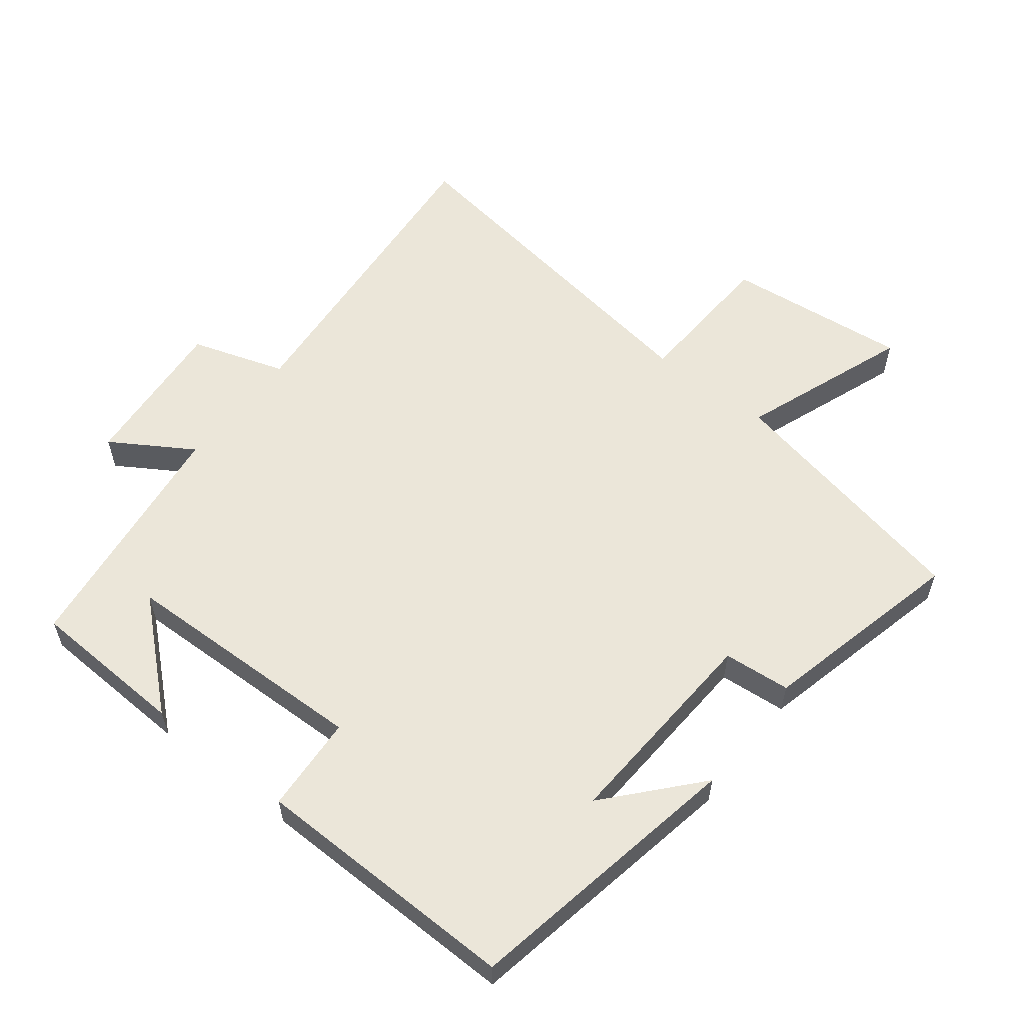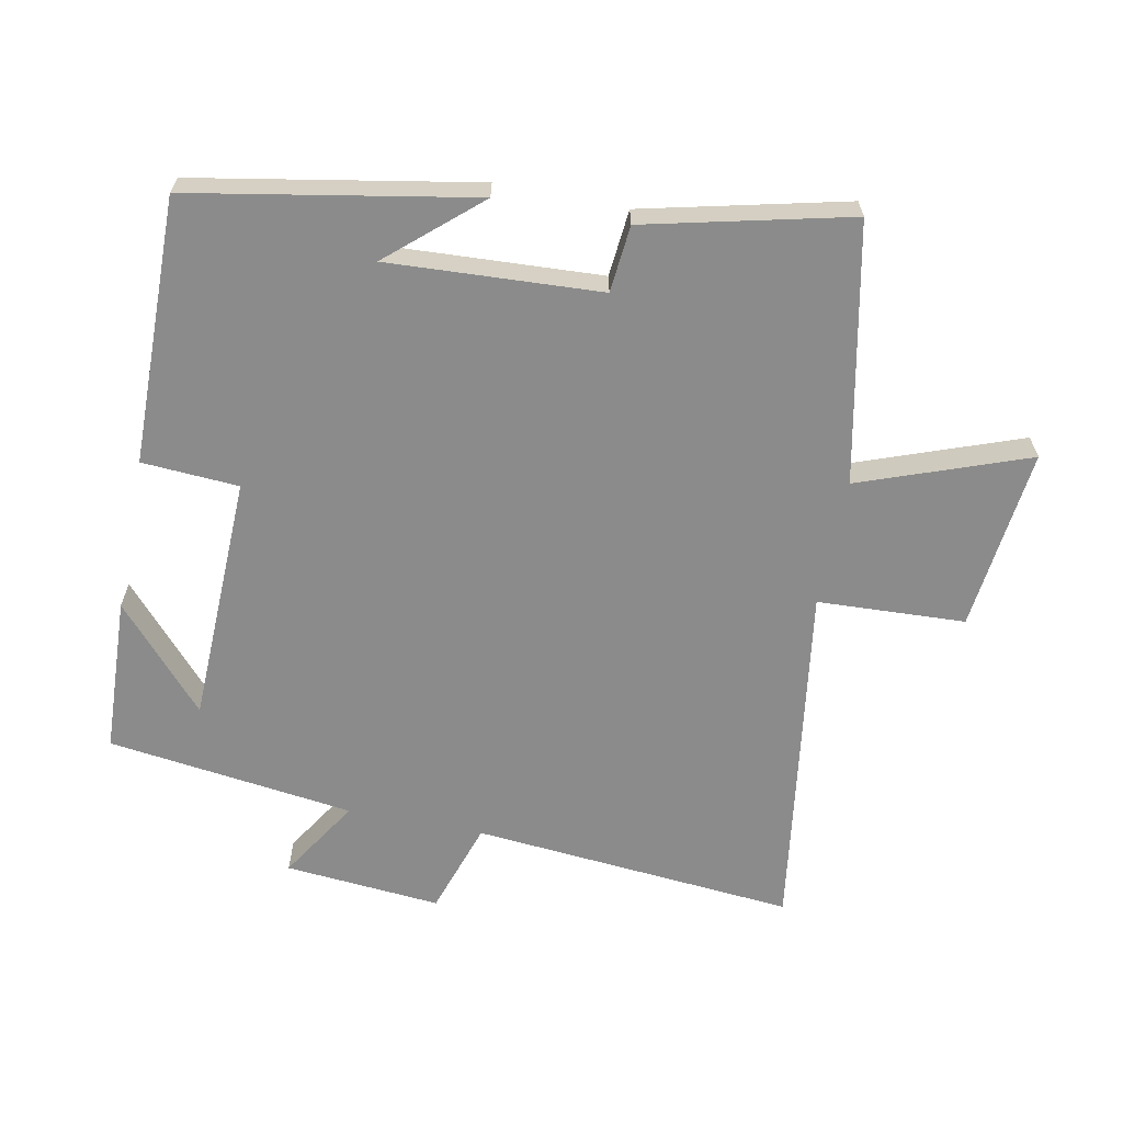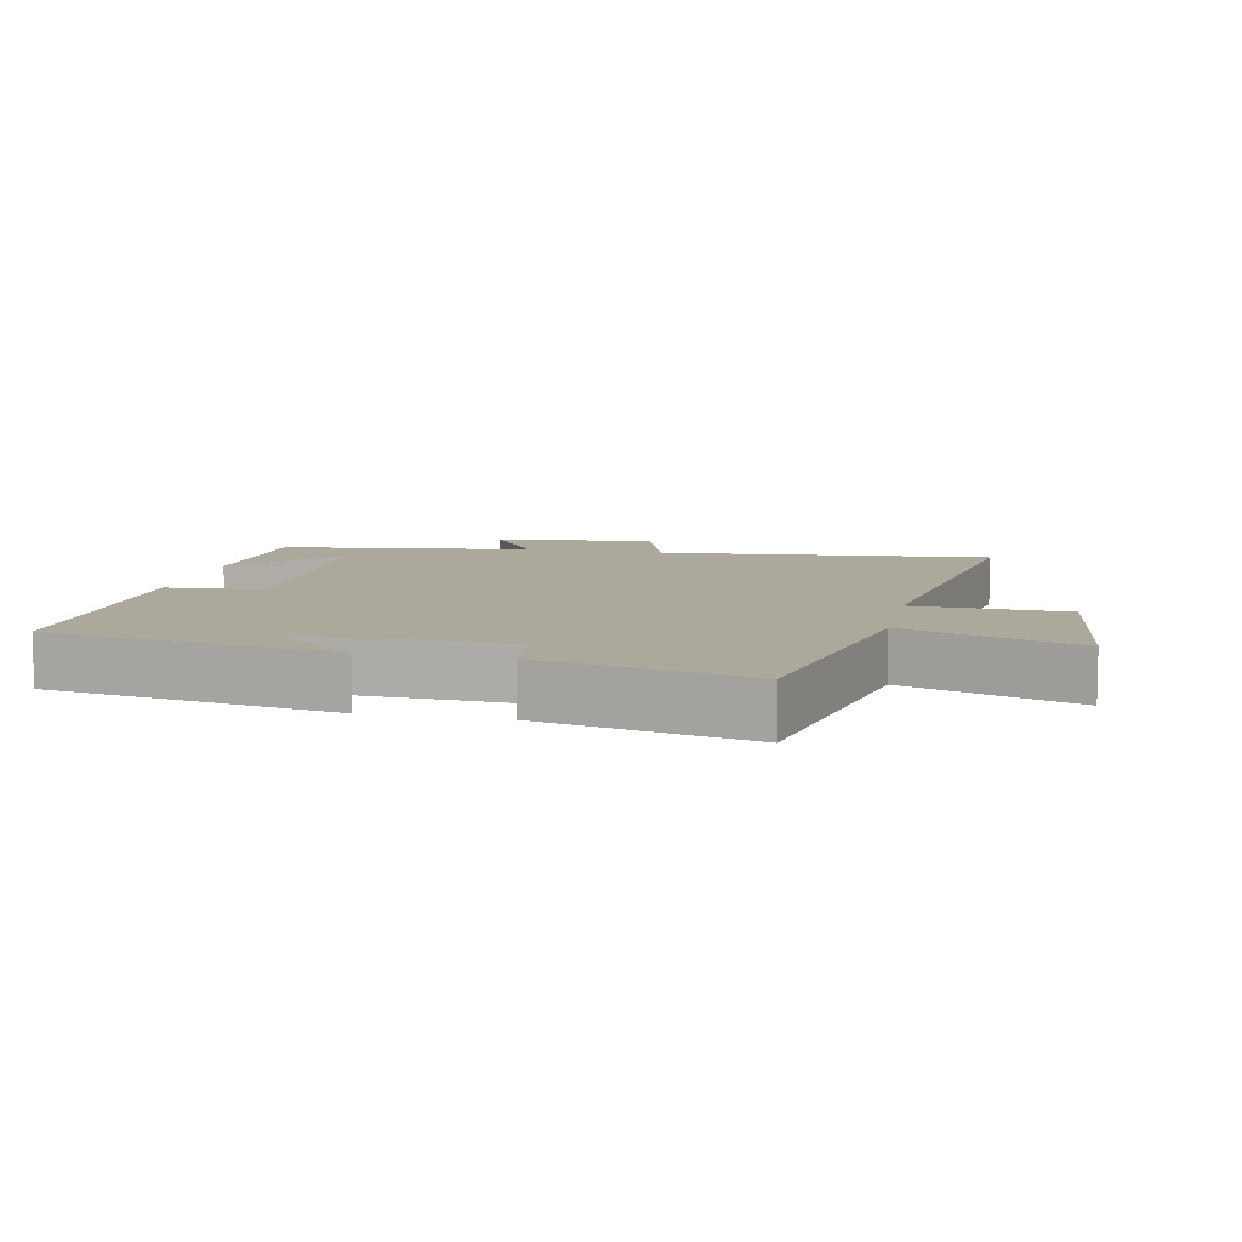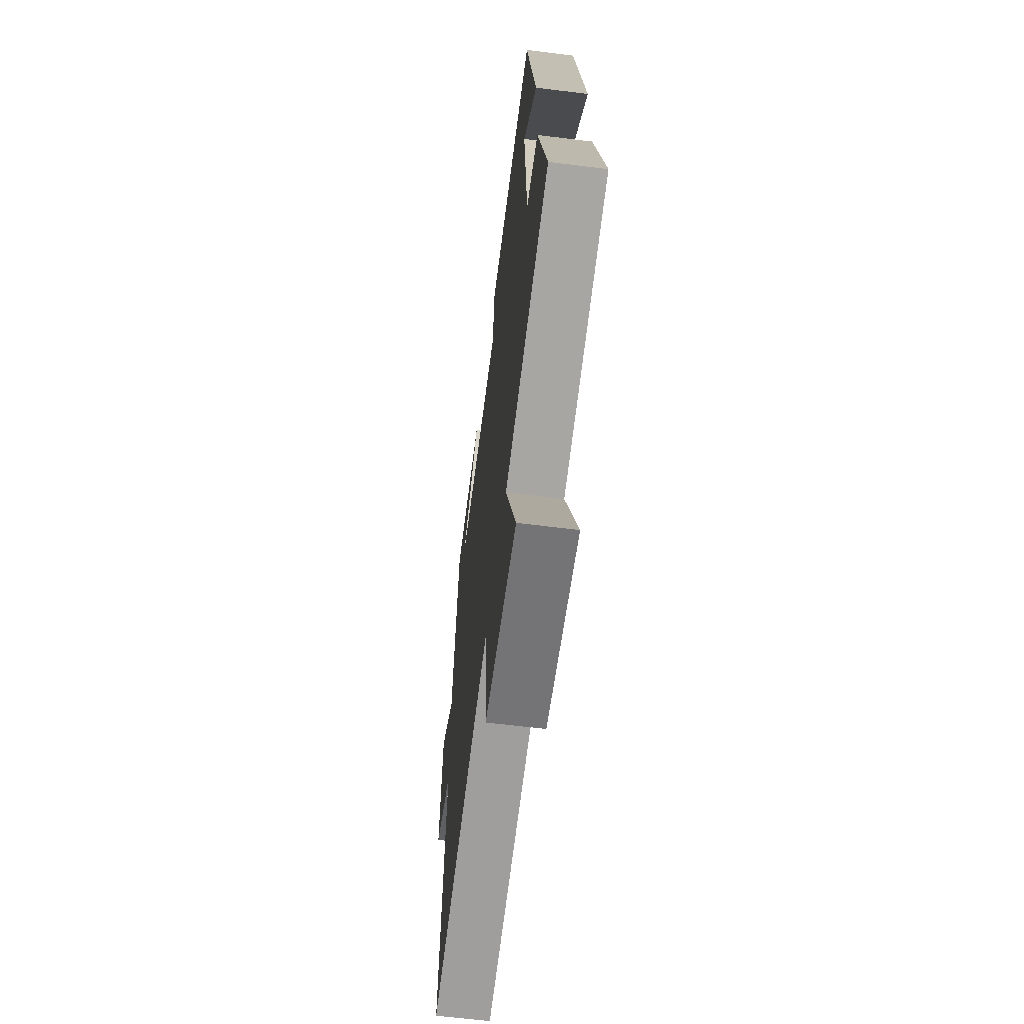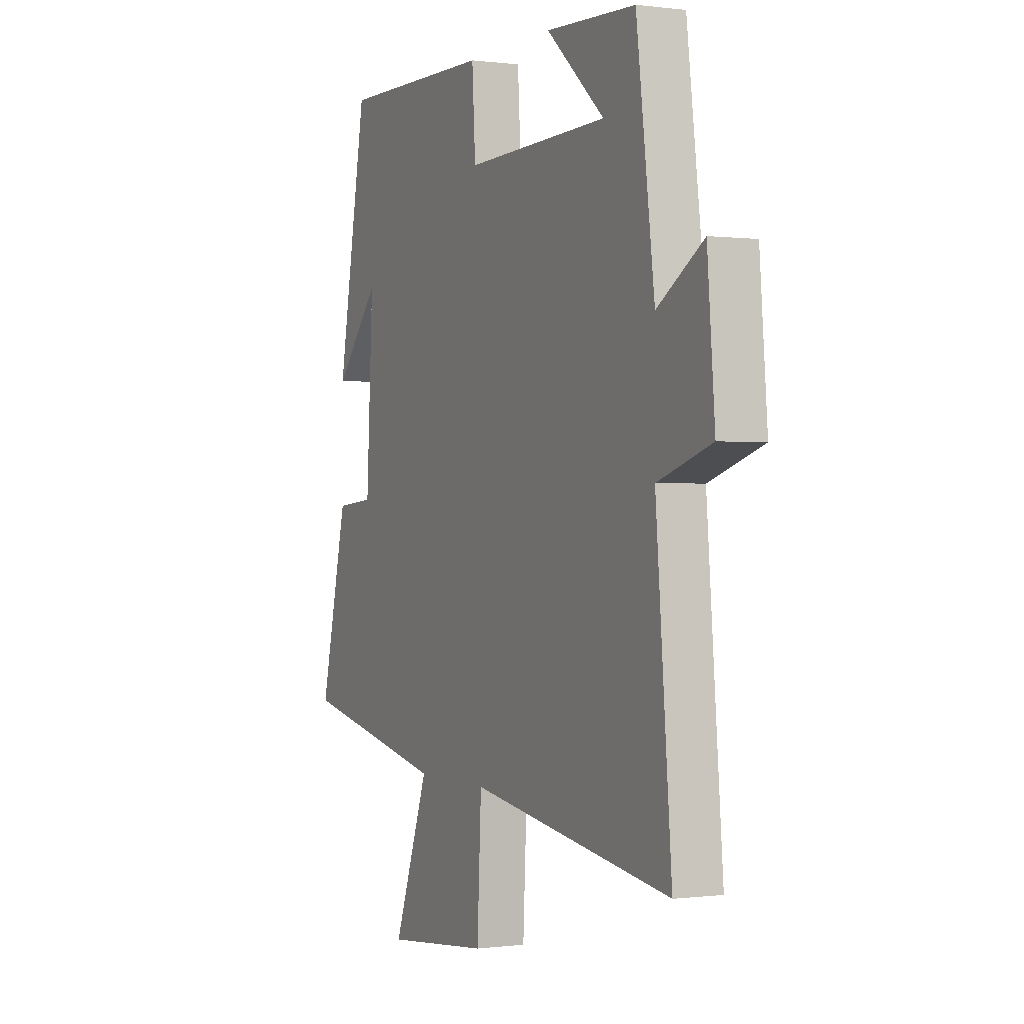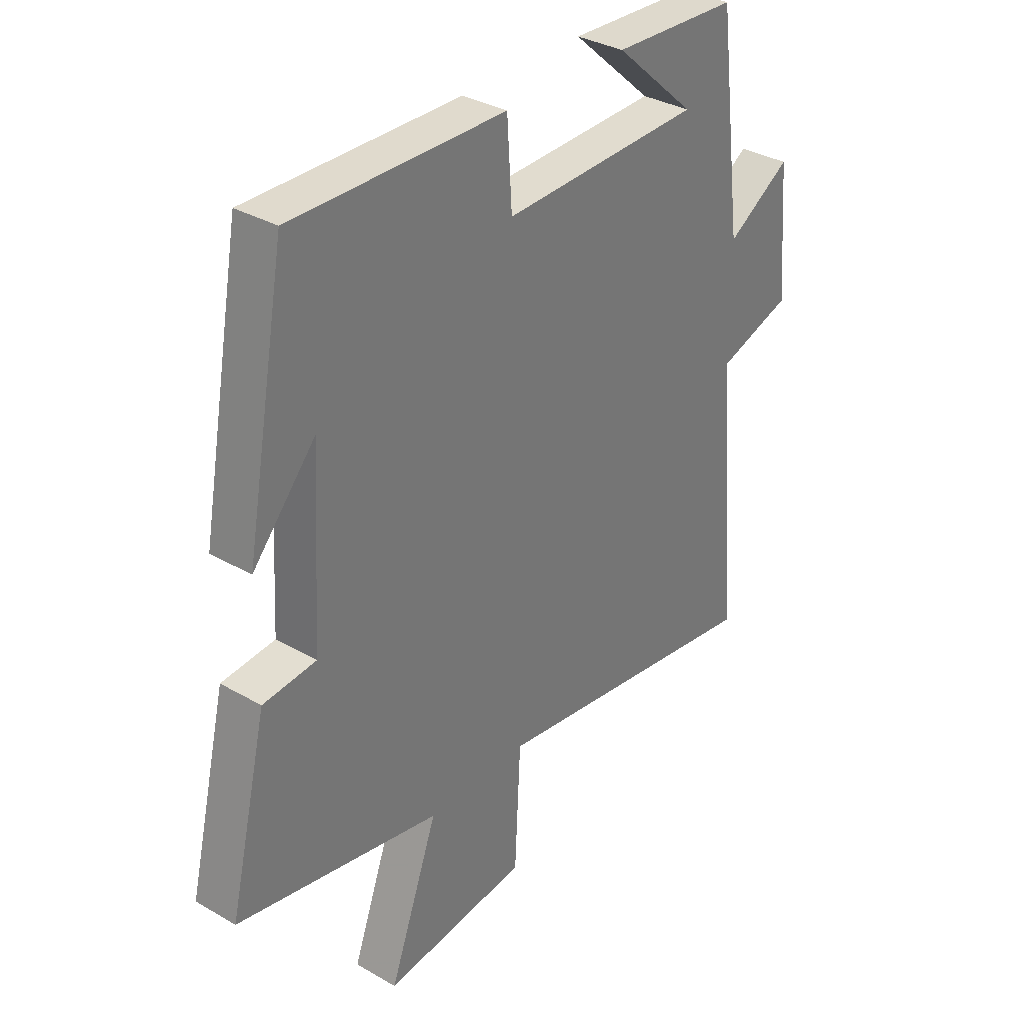
<metadata>
{"format":"obj","ext":"obj","renderer":"f3d","projection":"perspective","resolution":1024,"background":"white","views":[{"elev":57.6,"azim":38.0,"up":"+Y"},{"elev":-63.8,"azim":78.7,"up":"+Y"},{"elev":8.5,"azim":101.6,"up":"+Y"},{"elev":-62.5,"azim":82.8,"up":"+Z"},{"elev":-0.1,"azim":-115.7,"up":"+Z"},{"elev":33.6,"azim":128.4,"up":"+Z"}]}
</metadata>
<code>
v -0.542 0.07 -0.579
v -0.5 0.07 -0.09
v -0.642 0.07 -0.044
v -0.622 0.07 0.192
v -0.5 0.07 0.116
v -0.452 0.07 0.489
v -0.215 0.07 0.5
v -0.368 0.07 0.364
v 0.01 0.07 0.354
v 0.019 0.07 0.5
v 0.422 0.07 0.506
v 0.5 0.07 0.081
v 0.381 0.07 0.216
v 0.399 0.07 -0.104
v 0.5 0.07 -0.113
v 0.573 0.07 -0.42
v 0.185 0.07 -0.5
v 0.278 0.07 -0.753
v 0.002 0.07 -0.723
v -0.009 0.07 -0.5
v -0.542 0 -0.579
v -0.5 0 -0.09
v -0.642 0 -0.044
v -0.622 0 0.192
v -0.5 0 0.116
v -0.452 0 0.489
v -0.215 0 0.5
v -0.368 0 0.364
v 0.01 0 0.354
v 0.019 0 0.5
v 0.422 0 0.506
v 0.5 0 0.081
v 0.381 0 0.216
v 0.399 0 -0.104
v 0.5 0 -0.113
v 0.573 0 -0.42
v 0.185 0 -0.5
v 0.278 0 -0.753
v 0.002 0 -0.723
v -0.009 0 -0.5
f 17 18 19 20
f 16 17 20
f 15 16 20
f 14 15 20
f 20 1 2
f 14 20 2
f 13 14 2
f 11 12 13
f 9 10 11 13
f 8 9 13 2
f 6 7 8
f 5 6 8 2
f 2 3 4 5
f 40 39 38 37
f 40 37 36
f 40 36 35
f 40 35 34
f 22 21 40
f 22 40 34
f 22 34 33
f 33 32 31
f 33 31 30 29
f 22 33 29 28
f 28 27 26
f 22 28 26 25
f 25 24 23 22
f 1 21 22 2
f 2 22 23 3
f 3 23 24 4
f 4 24 25 5
f 5 25 26 6
f 6 26 27 7
f 7 27 28 8
f 8 28 29 9
f 9 29 30 10
f 10 30 31 11
f 11 31 32 12
f 12 32 33 13
f 13 33 34 14
f 14 34 35 15
f 15 35 36 16
f 16 36 37 17
f 17 37 38 18
f 18 38 39 19
f 19 39 40 20
f 20 40 21 1

</code>
